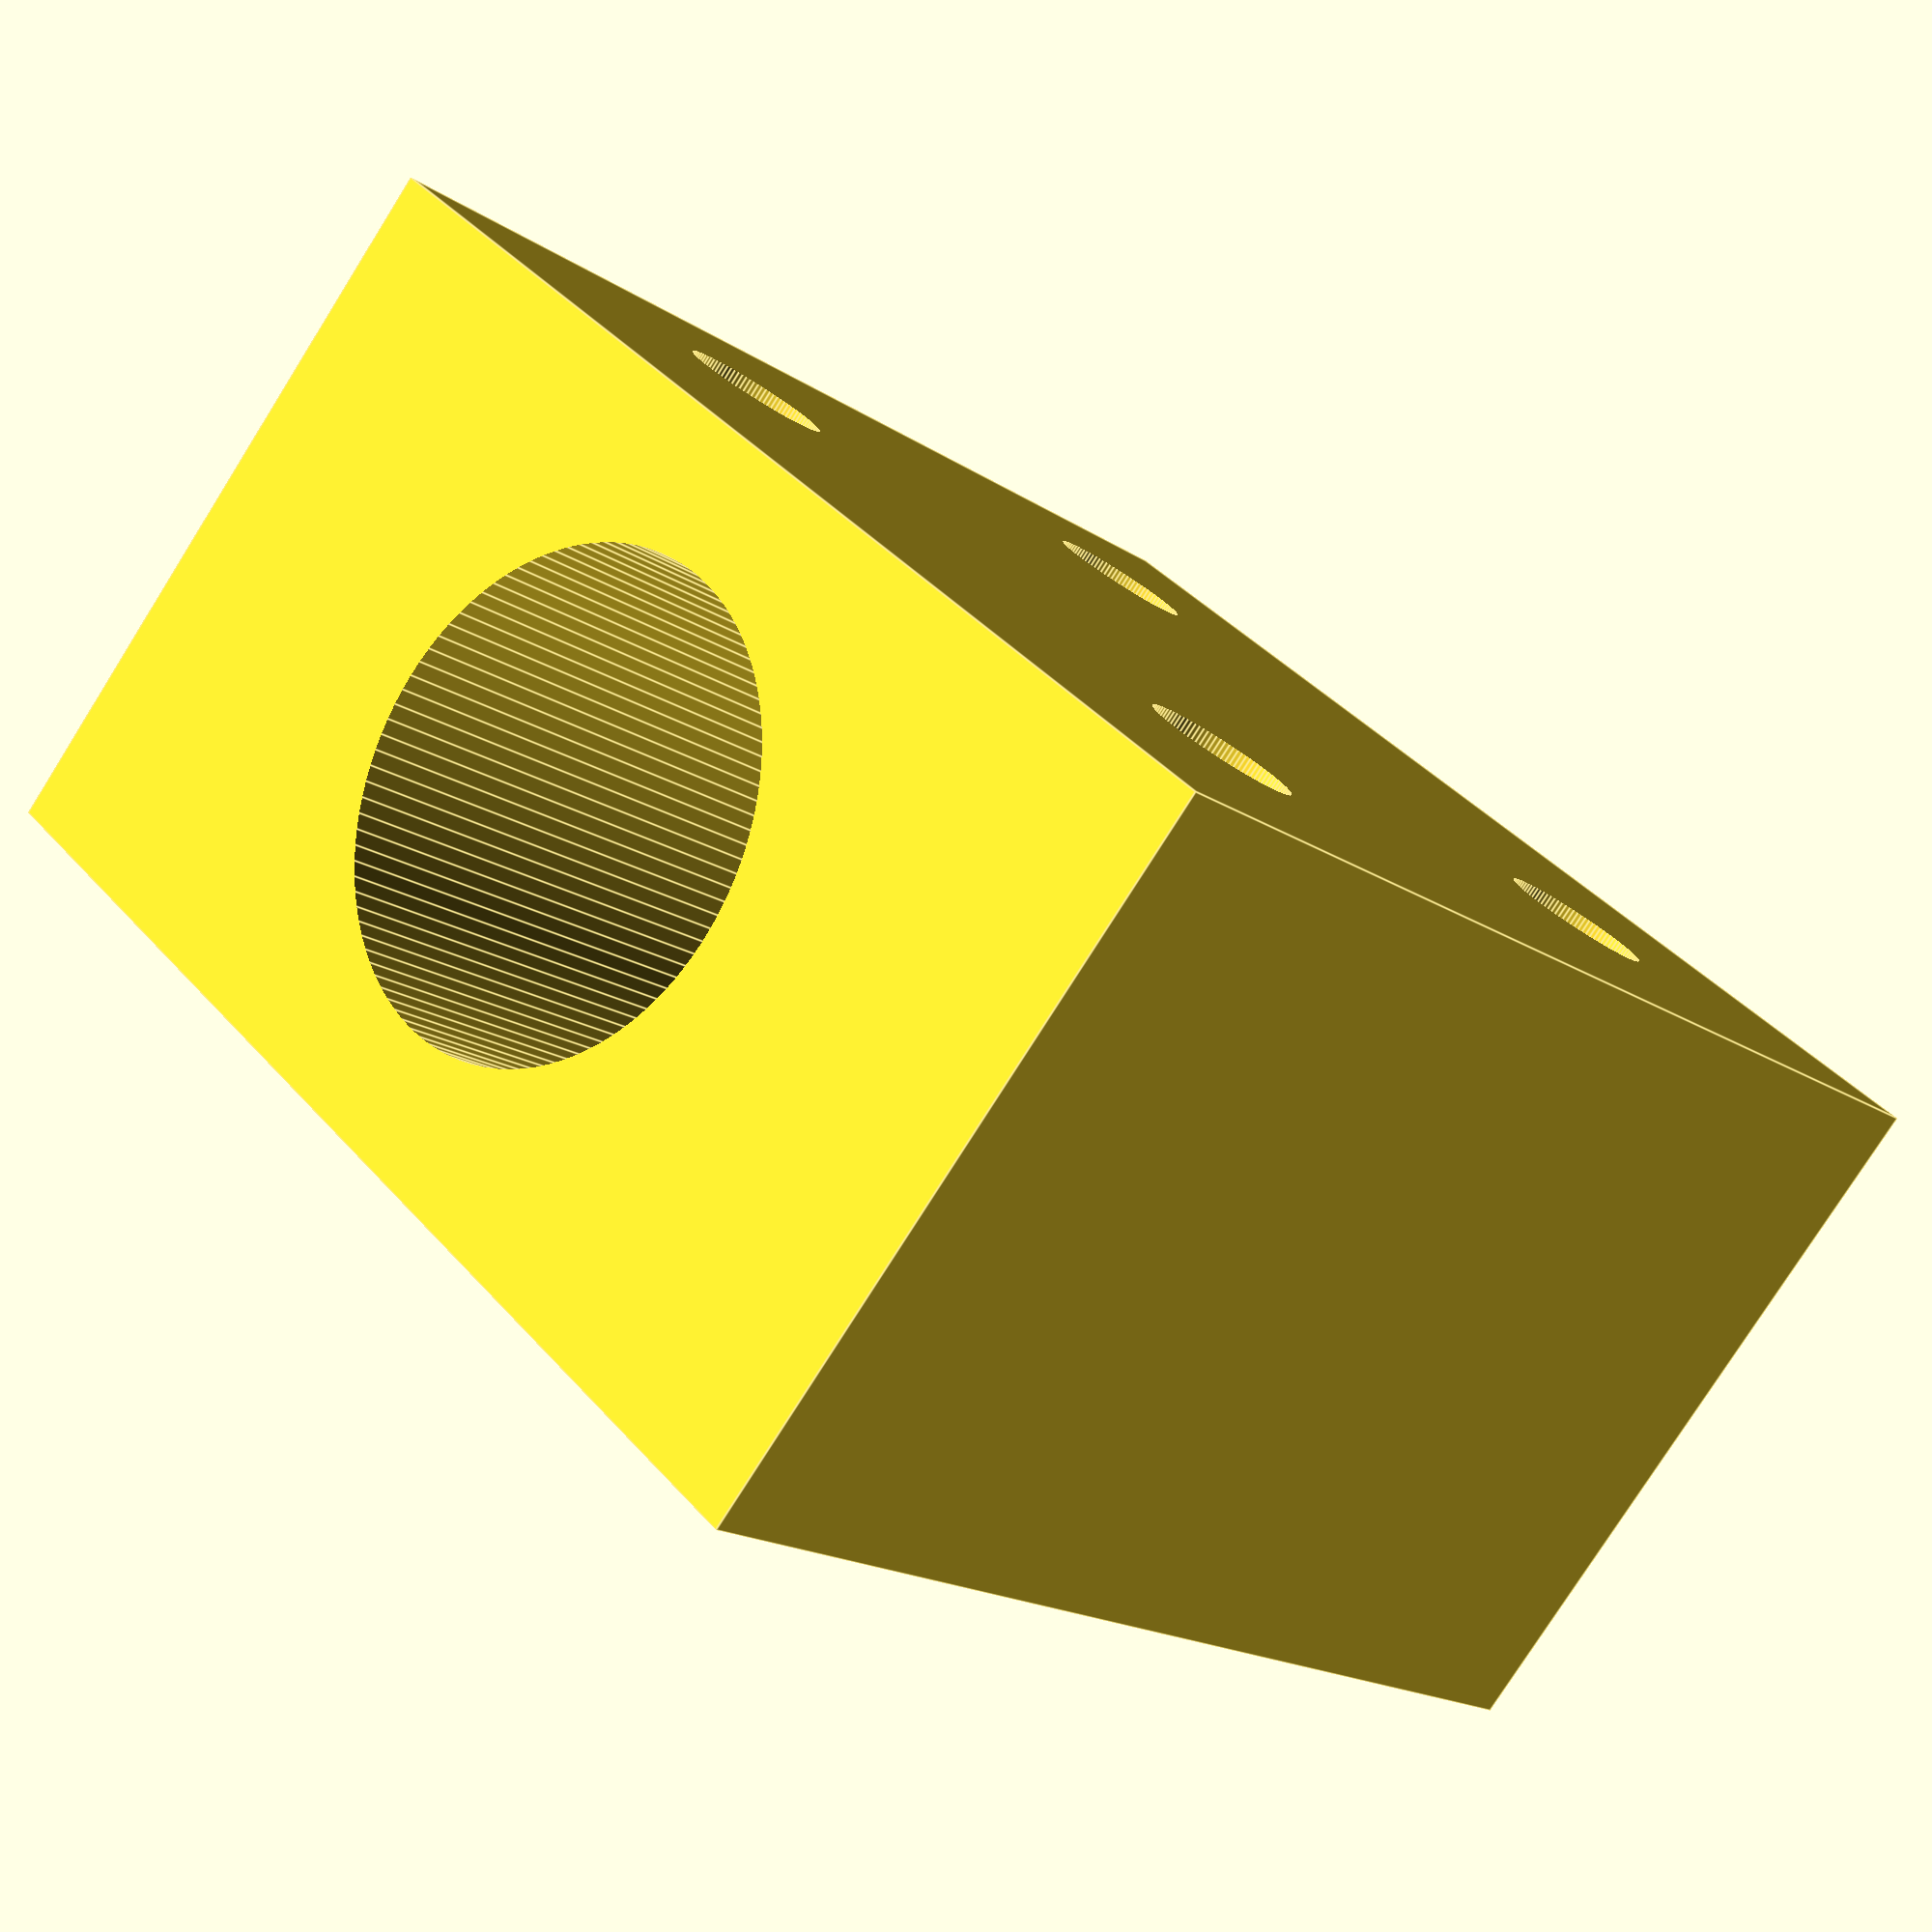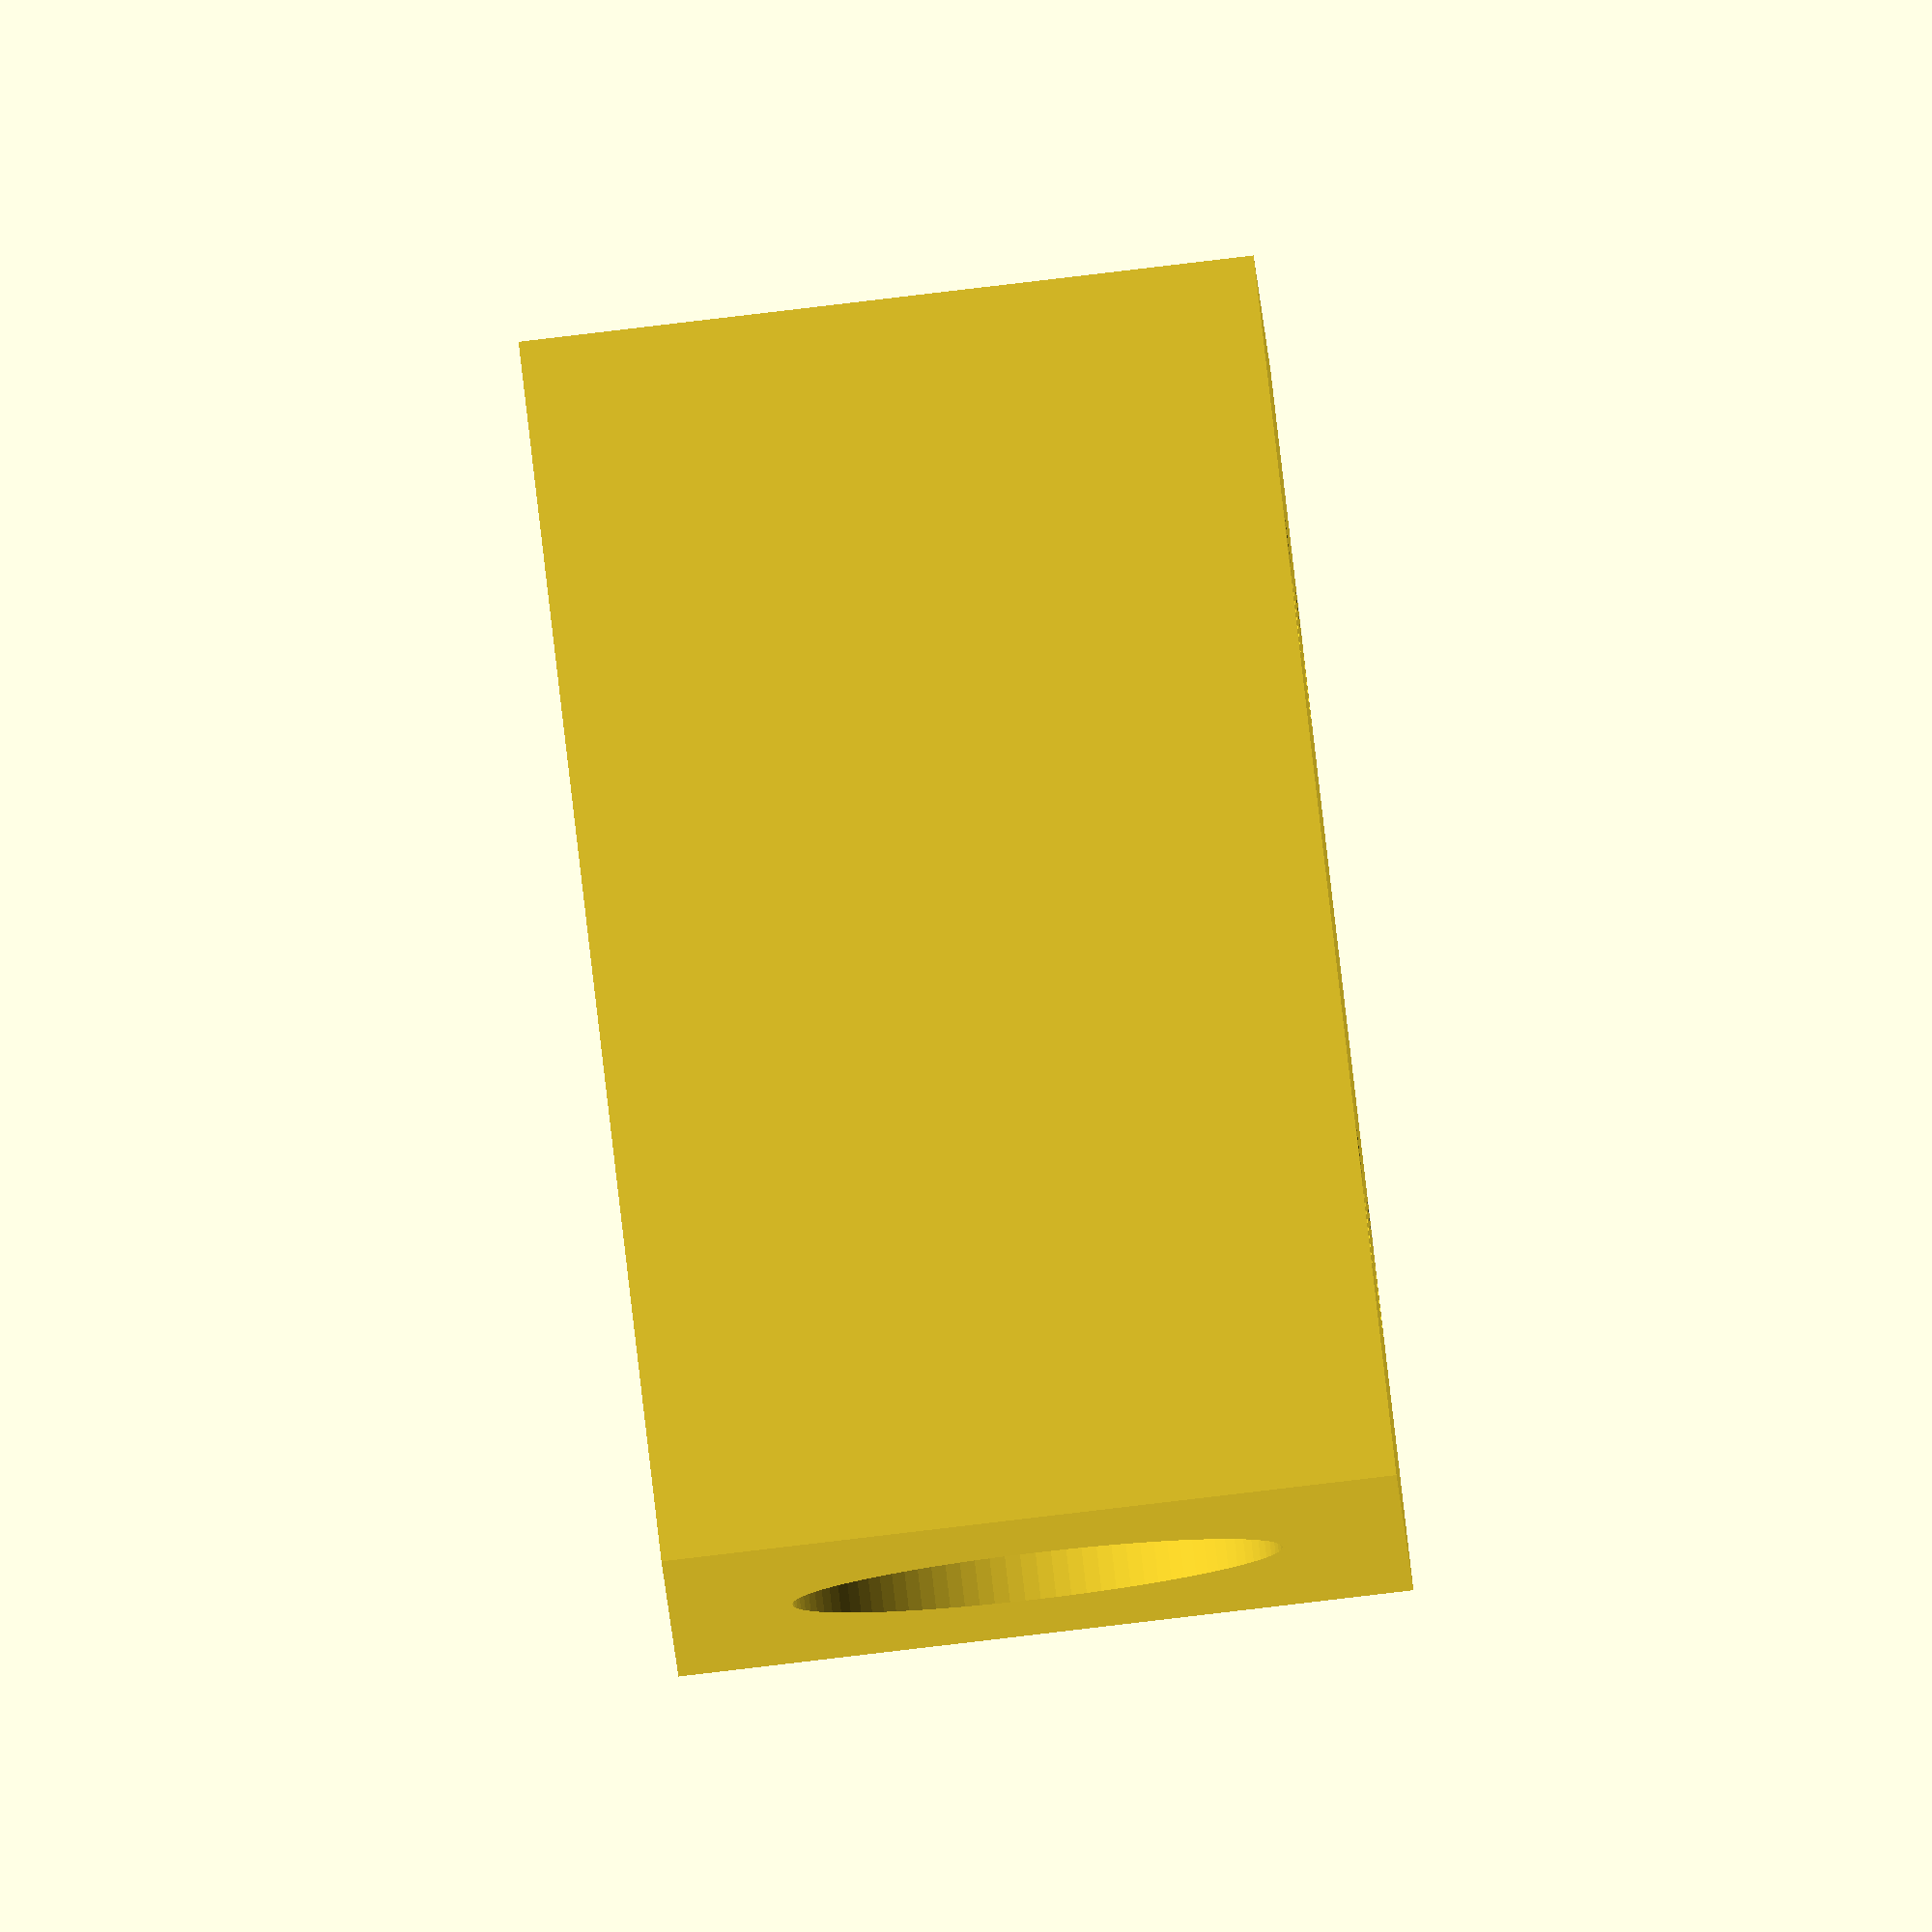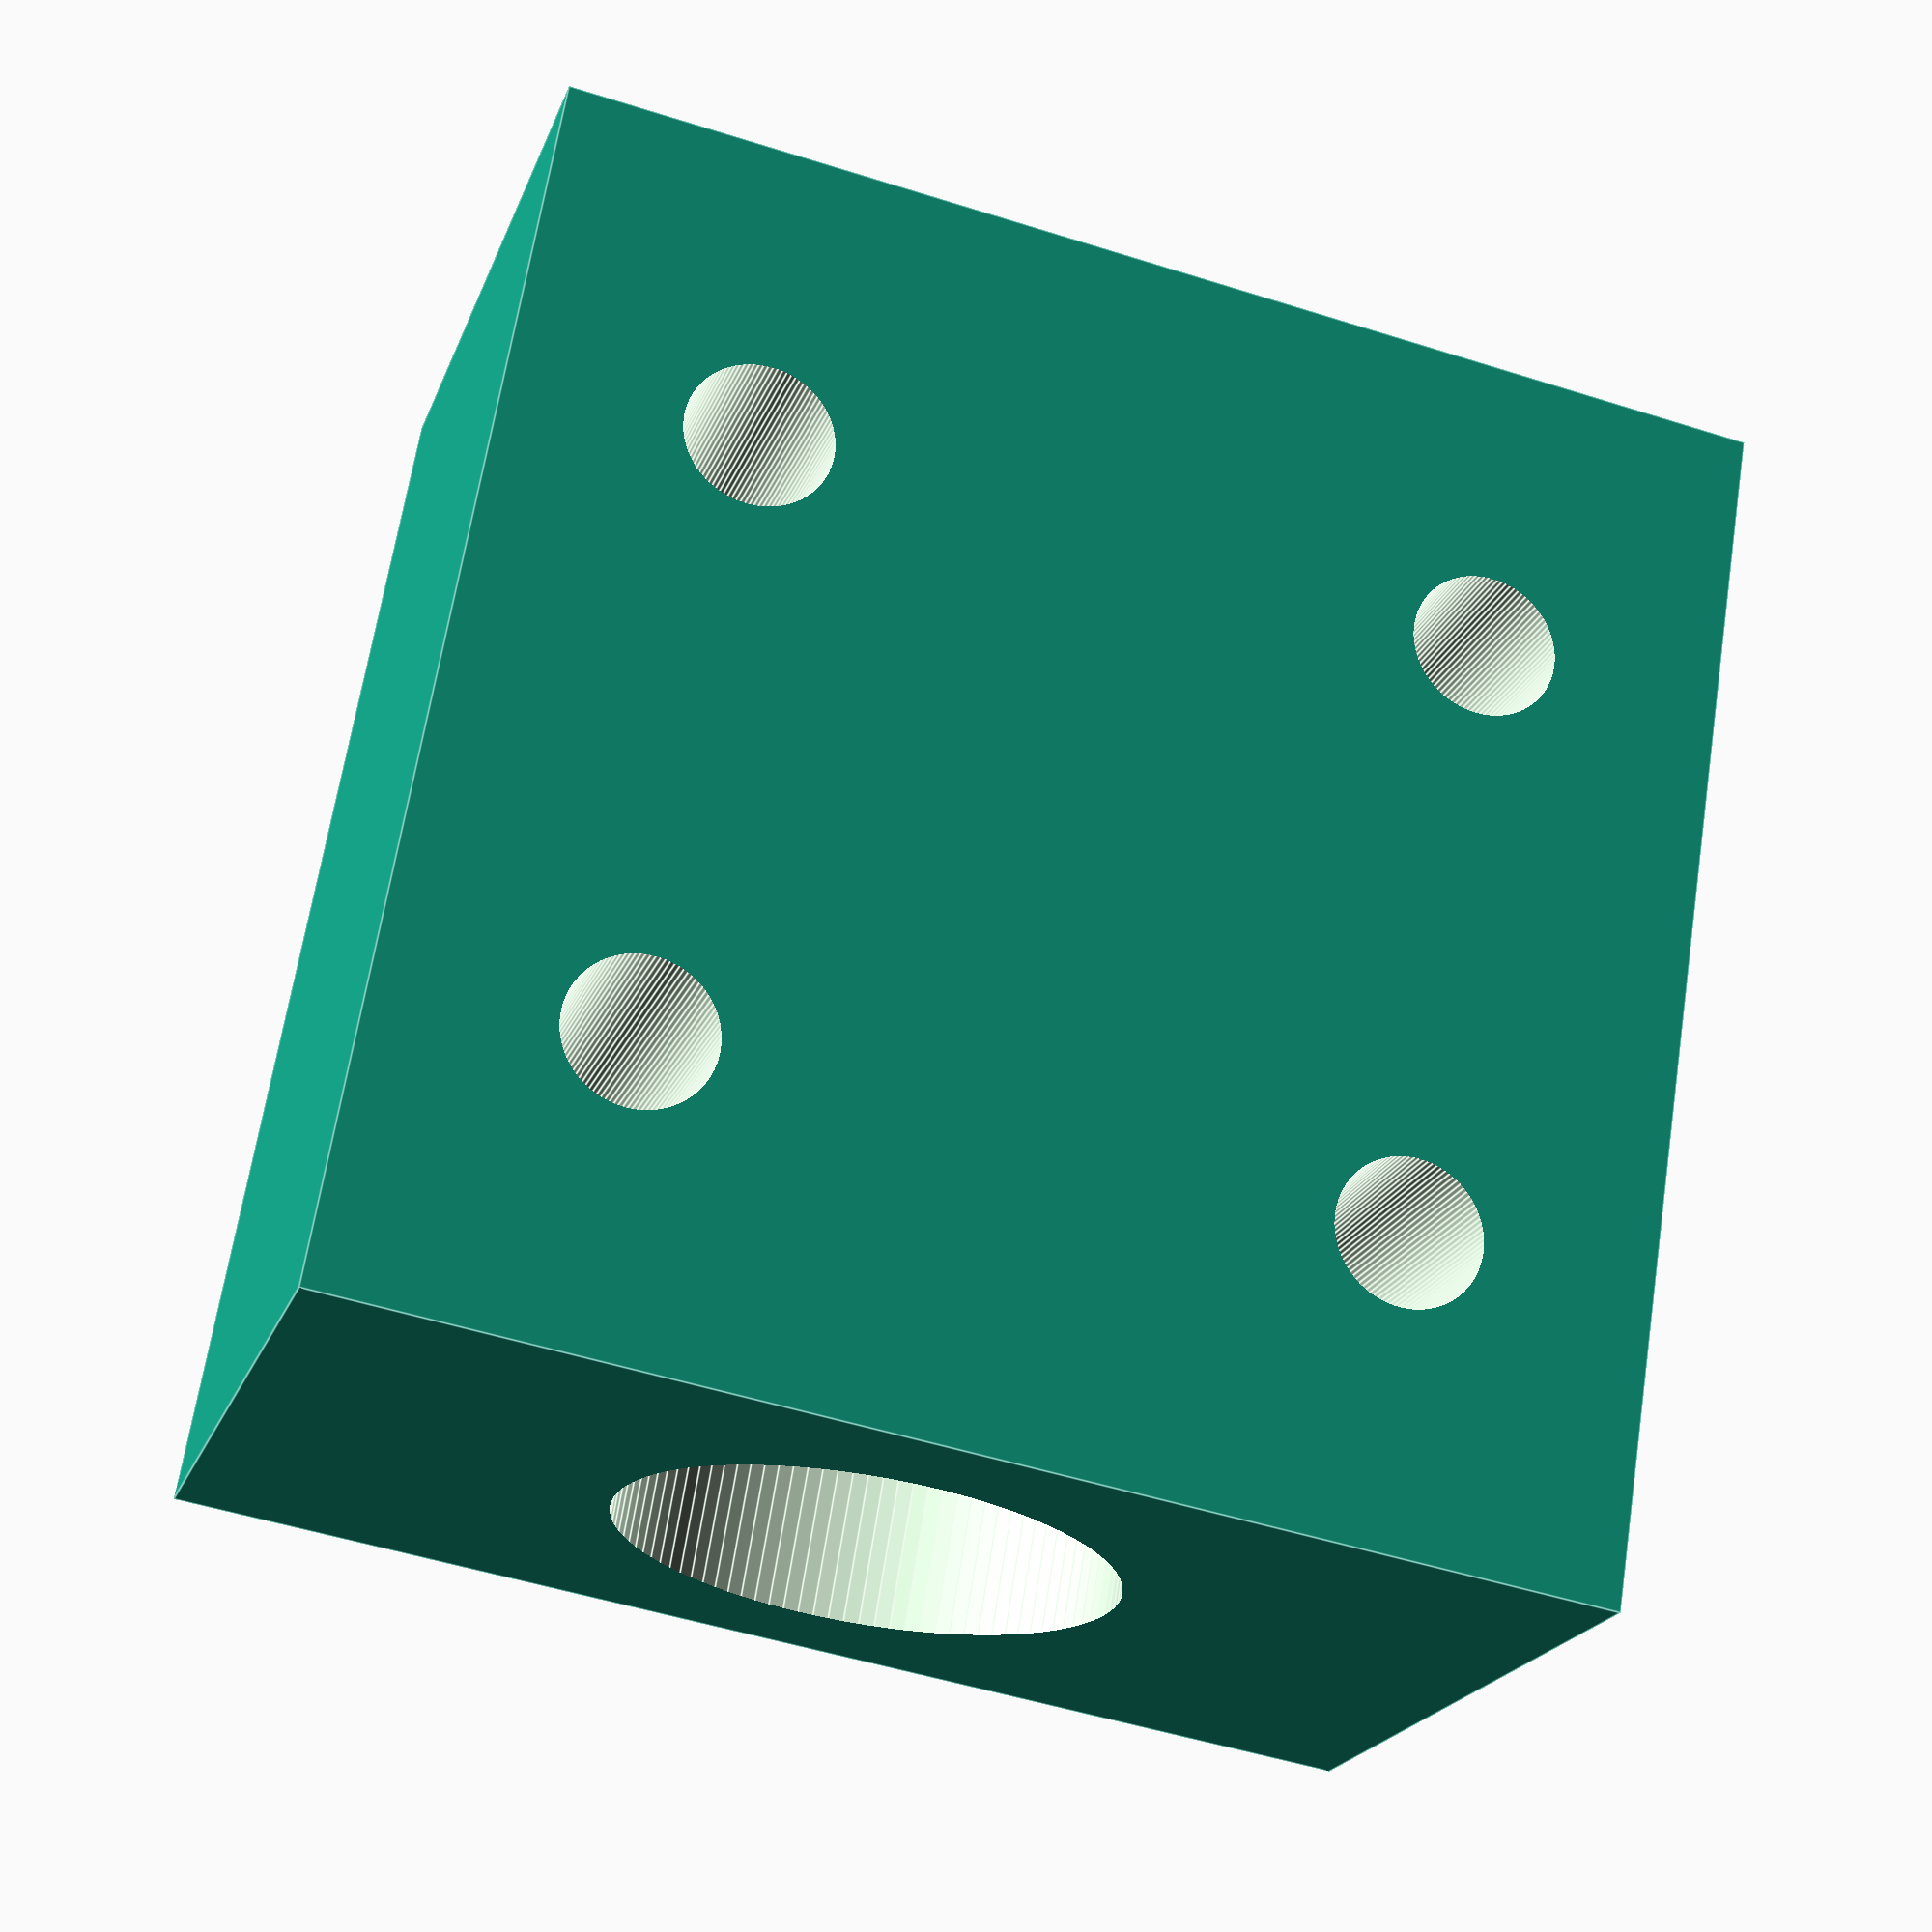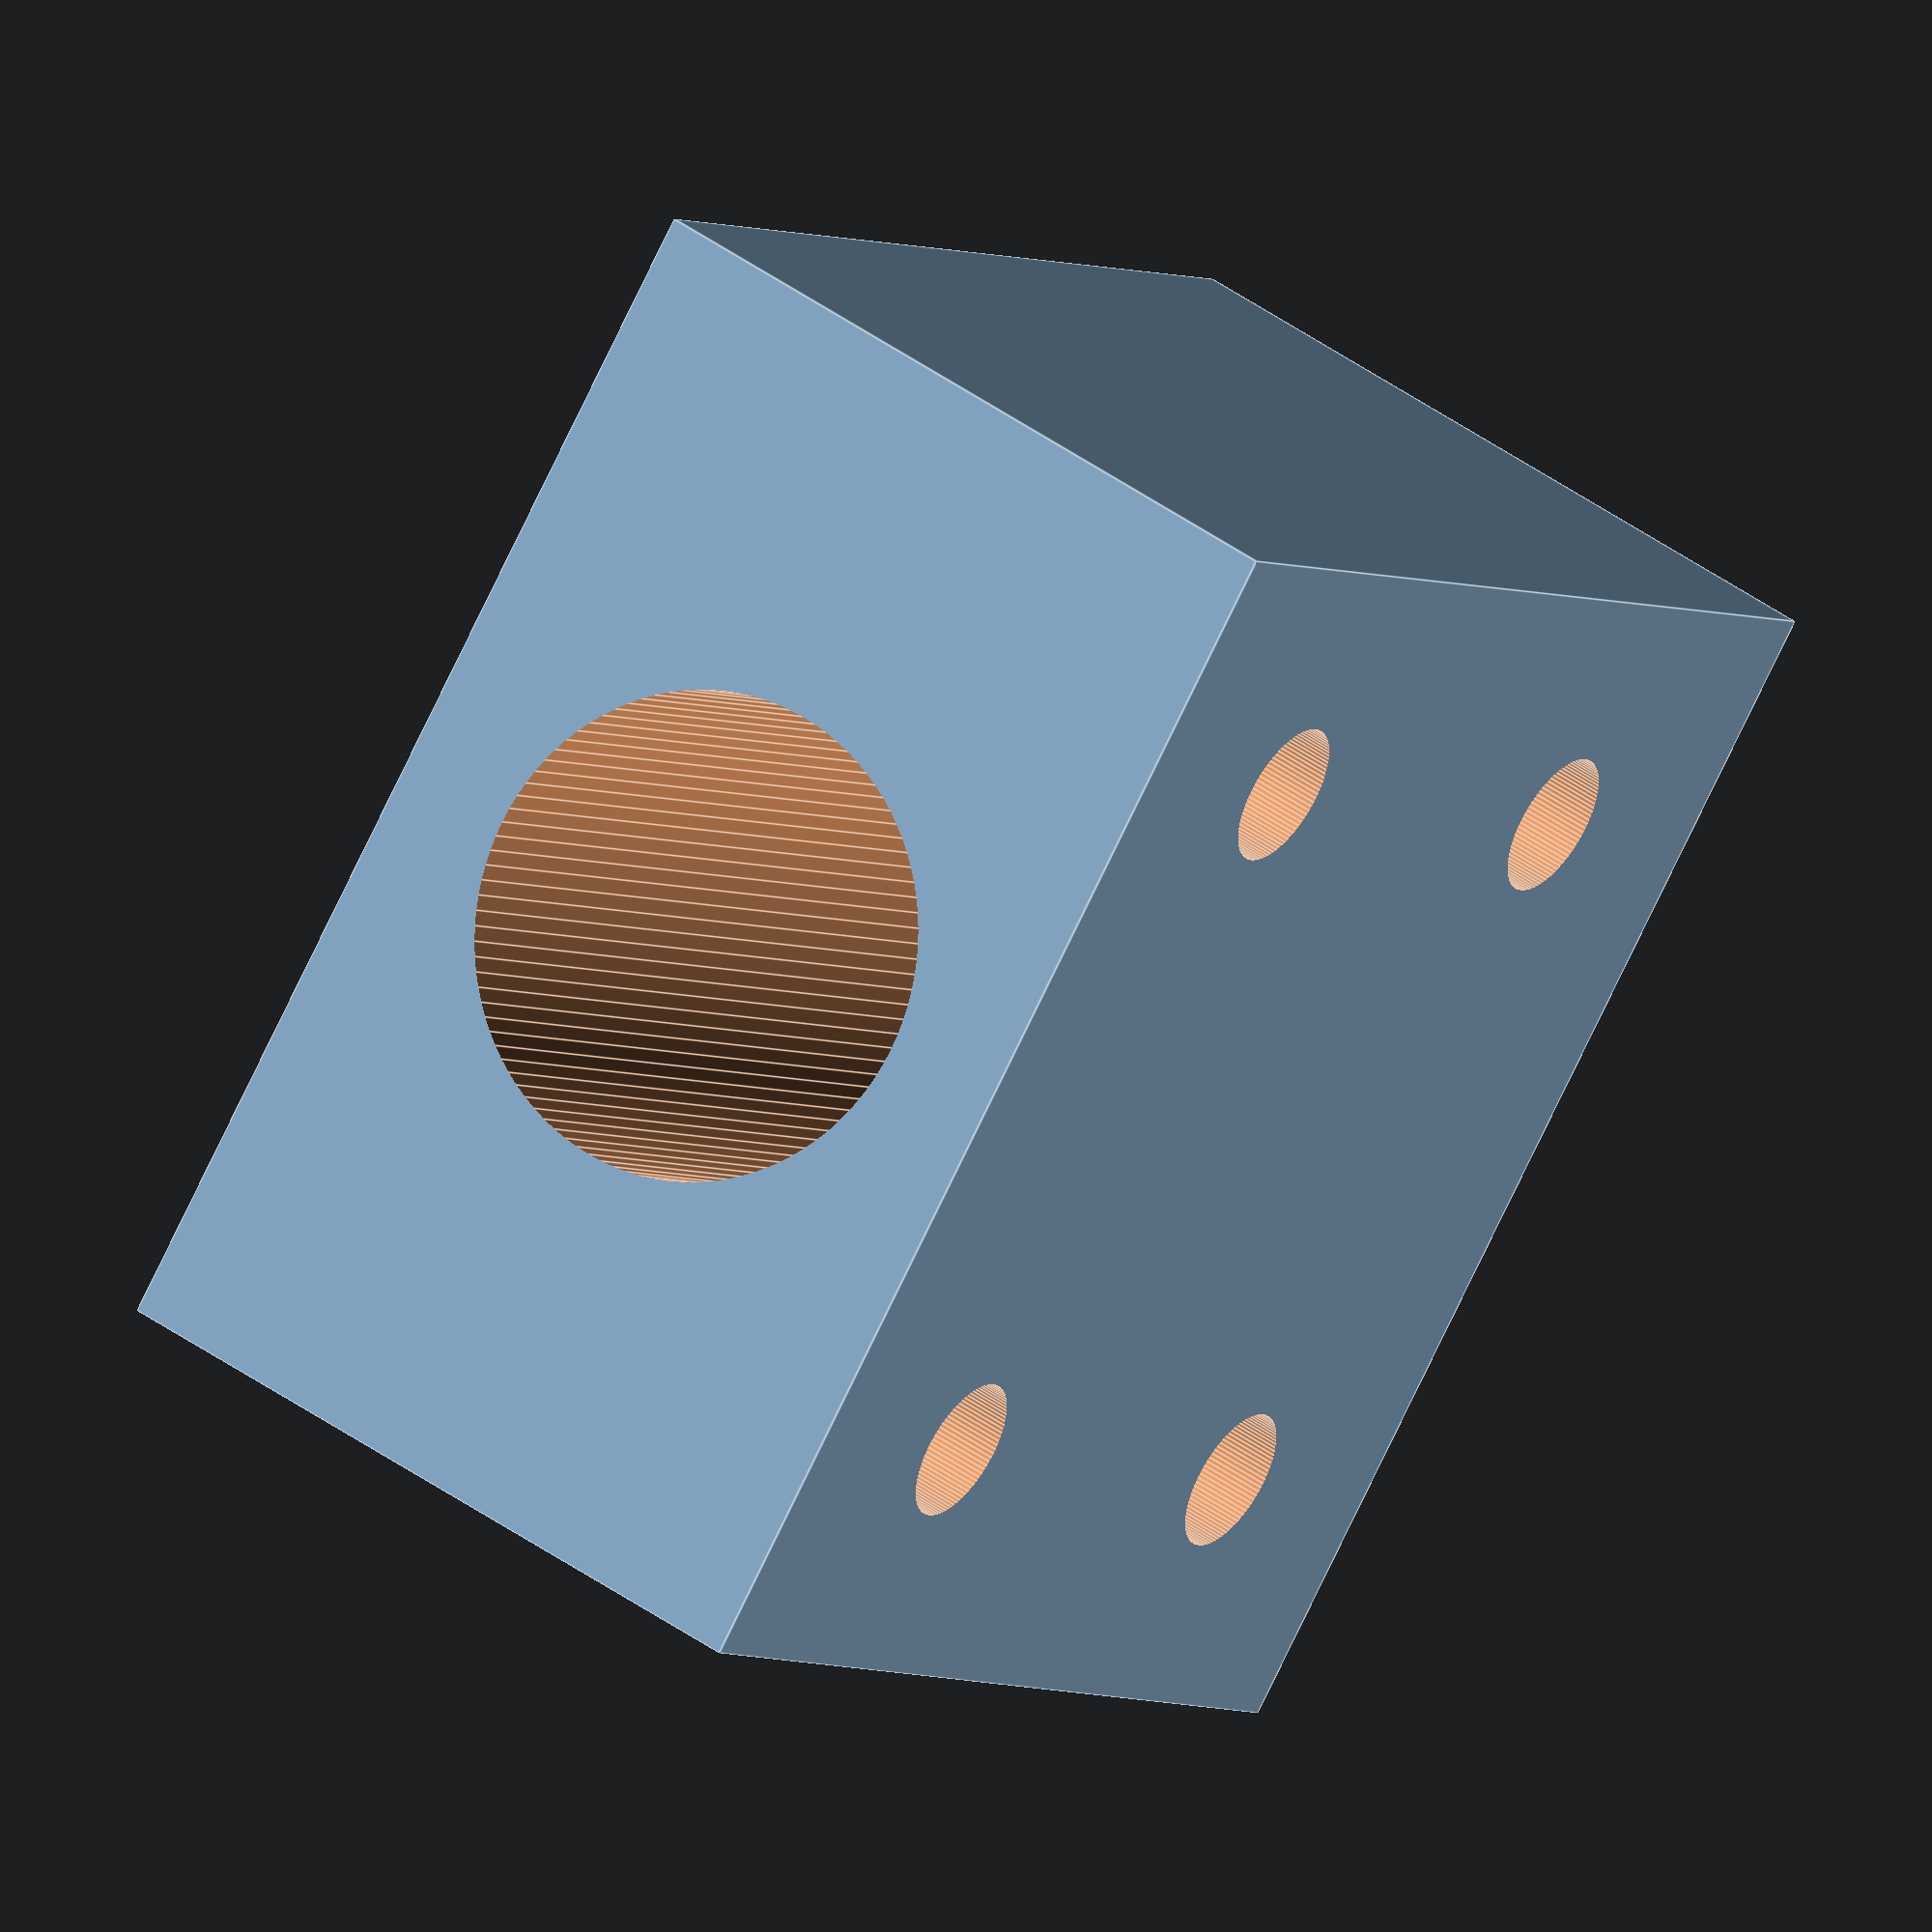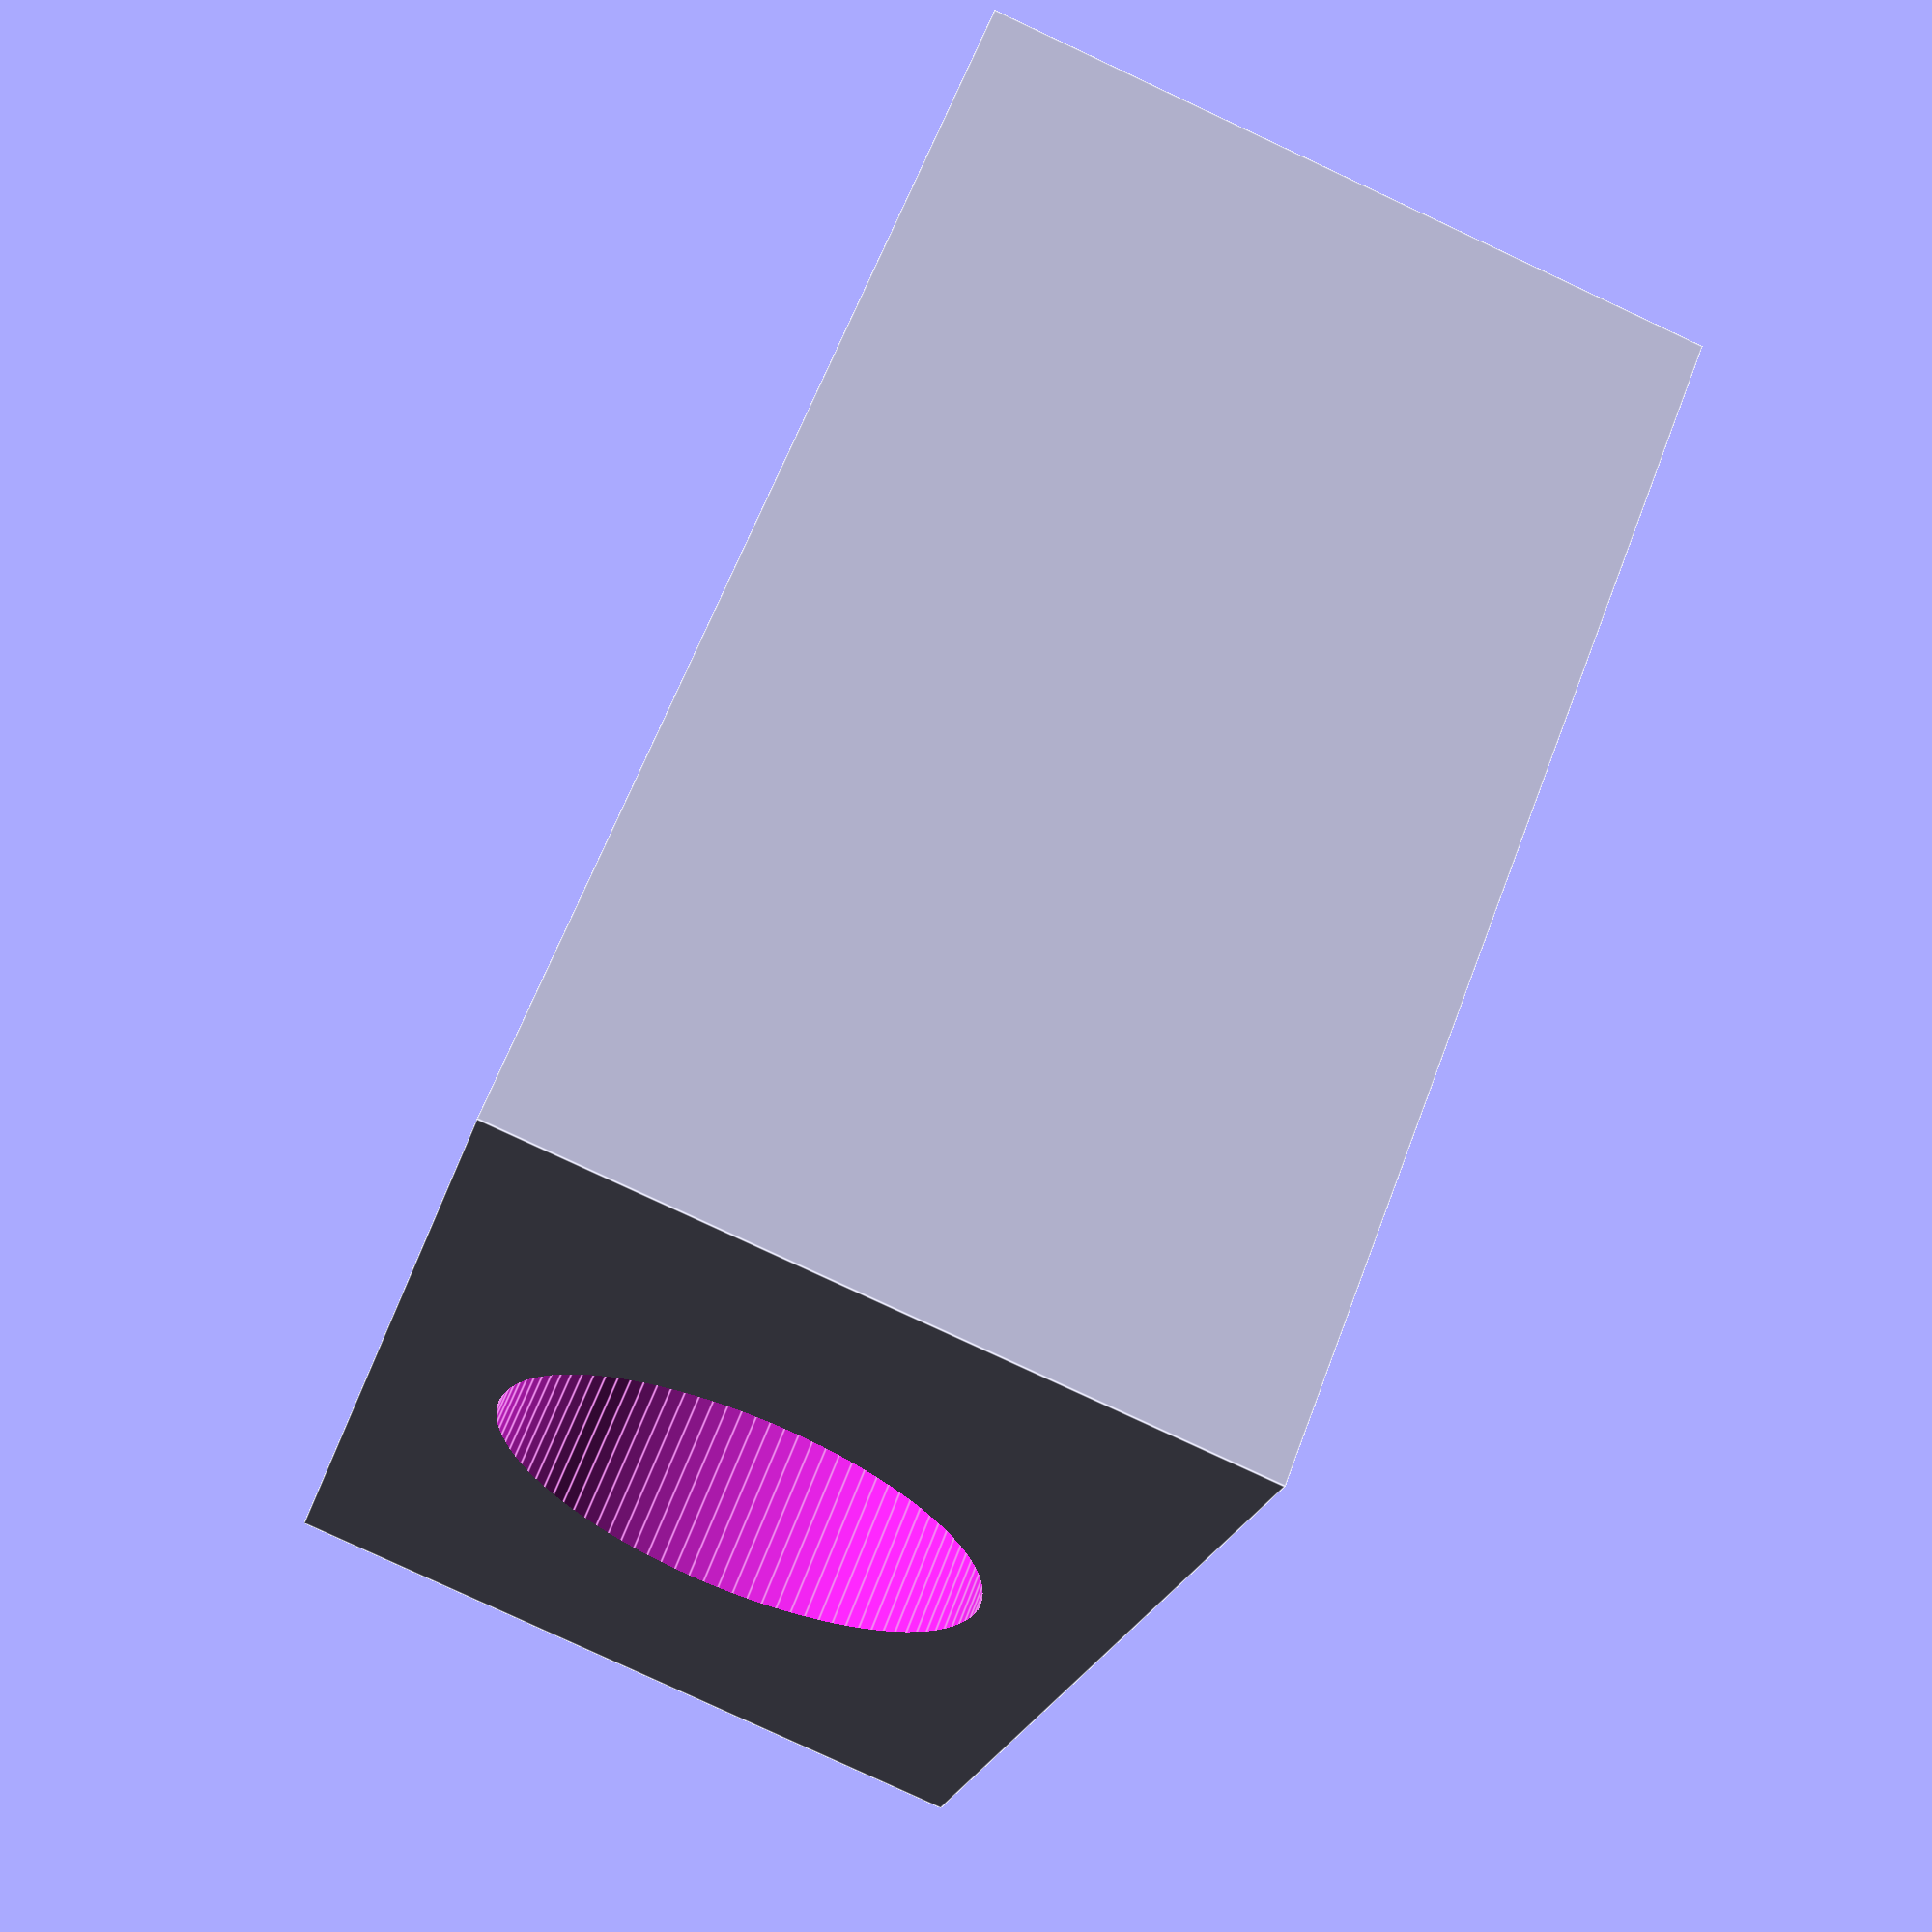
<openscad>

difference(){
	union(){ 

        translate([0,0,0]){
           cube([20,20,12], center=false);
        }                
	}
	union() {
        translate([0,10,6]){
            rotate([0,90,0]){
                cylinder(h=200, r=4, $fn=100, center=true);
            }   
        }
        translate([5,4,0]){
            rotate([0,0,90]){
                cylinder(h=200, r=1.2, $fn=100, center=true);
            }   
        }
        translate([15,4,0]){
            rotate([0,0,90]){
                cylinder(h=200, r=1.2, $fn=100, center=true);
            }   
        }
        
        translate([5,16,0]){
            rotate([0,0,90]){
                cylinder(h=200, r=1.2, $fn=100, center=true);
            }   
        }
        translate([15,16,0]){
            rotate([0,0,90]){
                cylinder(h=200, r=1.2, $fn=100, center=true);
            }   
        }
        
	}
}

</openscad>
<views>
elev=78.6 azim=224.1 roll=147.7 proj=p view=edges
elev=88.6 azim=353.2 roll=96.7 proj=o view=wireframe
elev=201.0 azim=80.7 roll=16.9 proj=p view=edges
elev=131.4 azim=315.1 roll=51.9 proj=o view=edges
elev=80.9 azim=214.3 roll=245.0 proj=p view=edges
</views>
